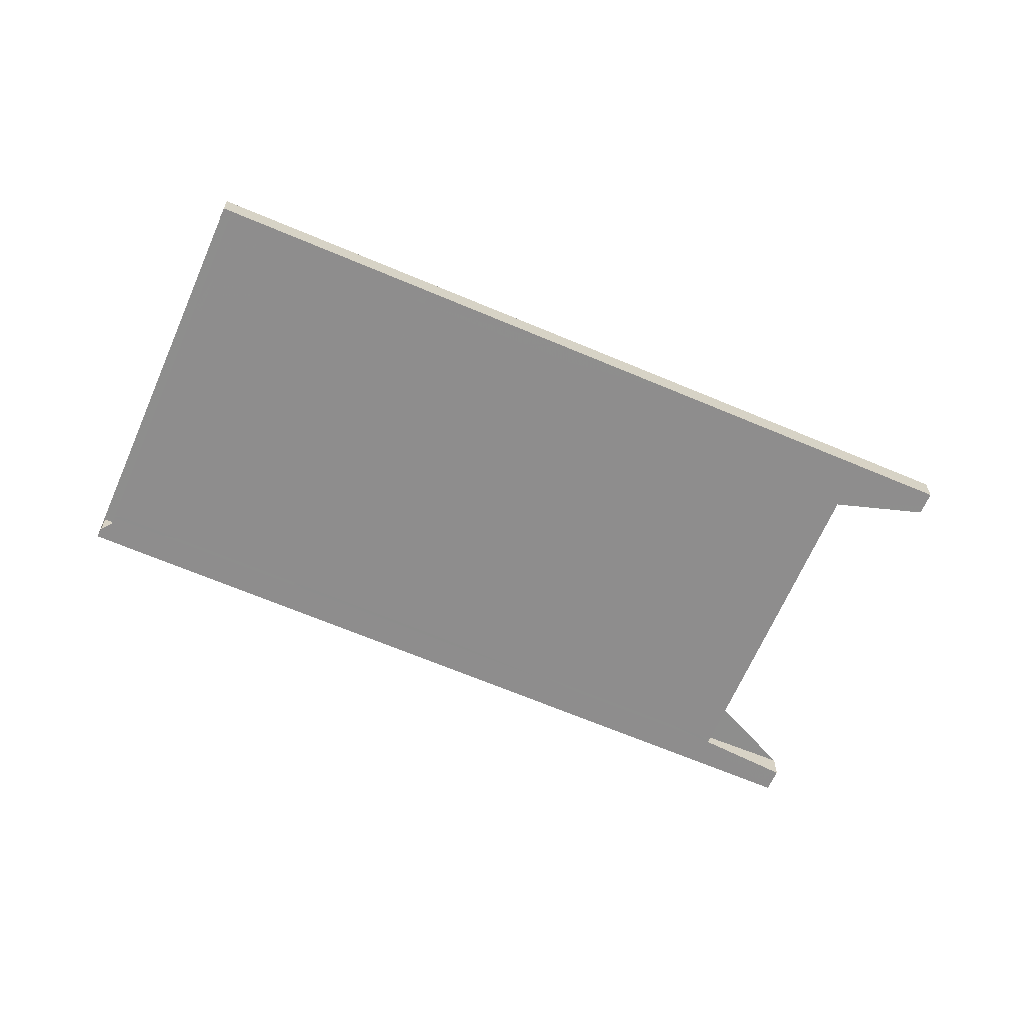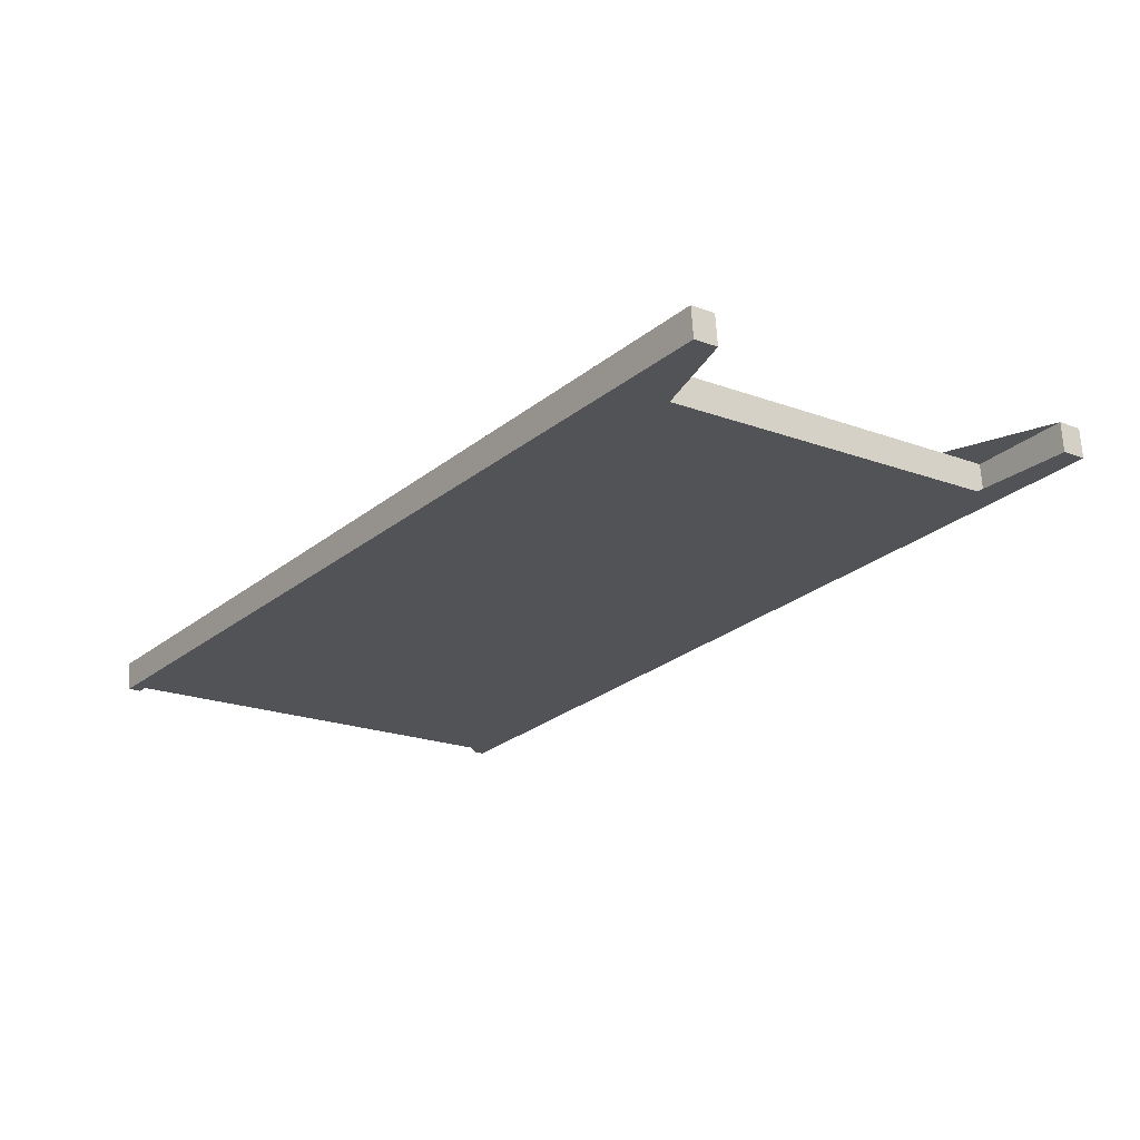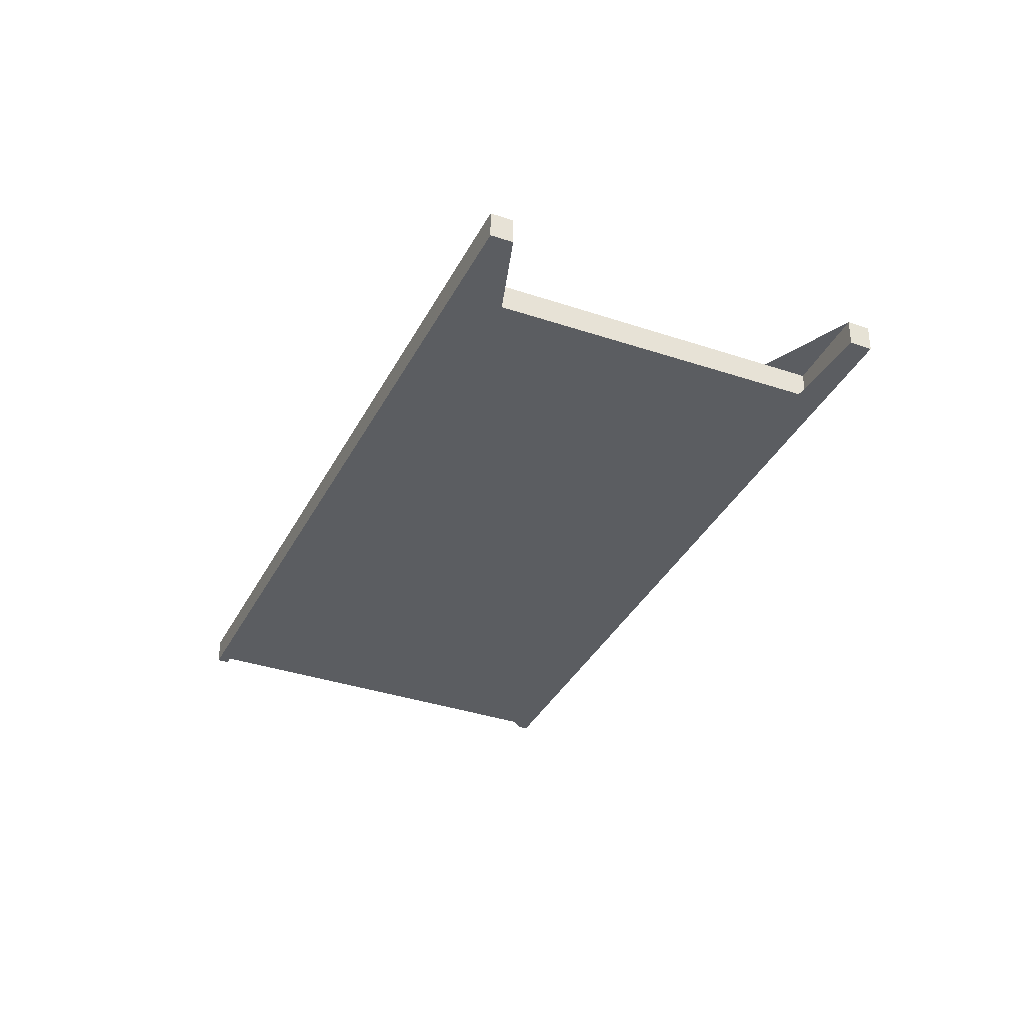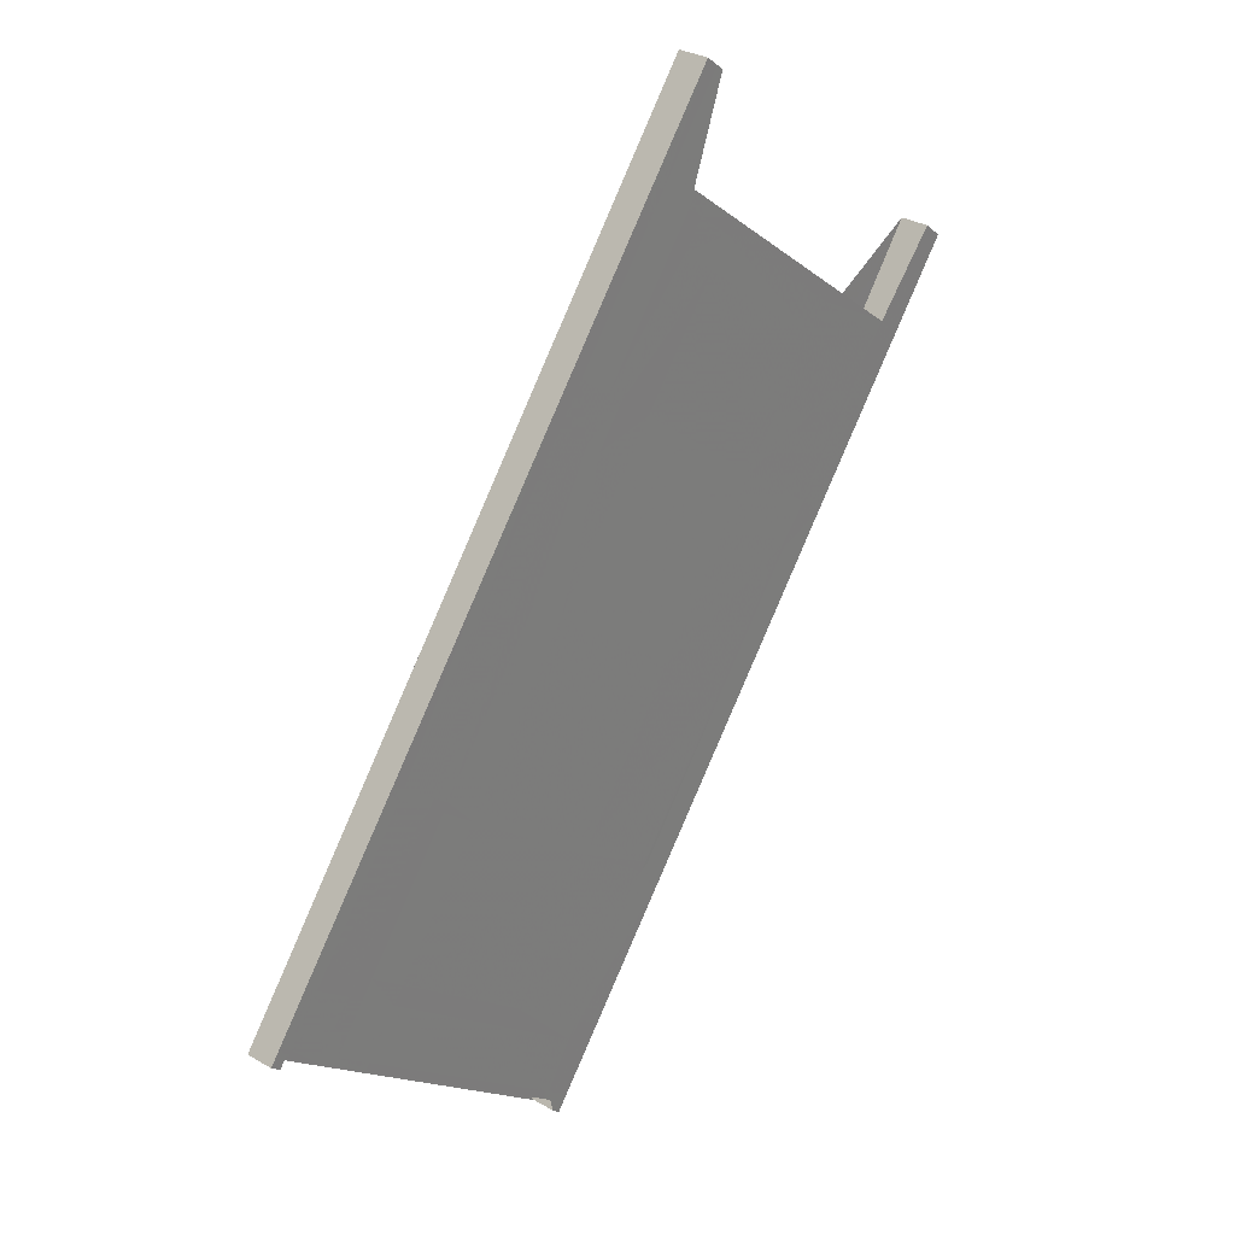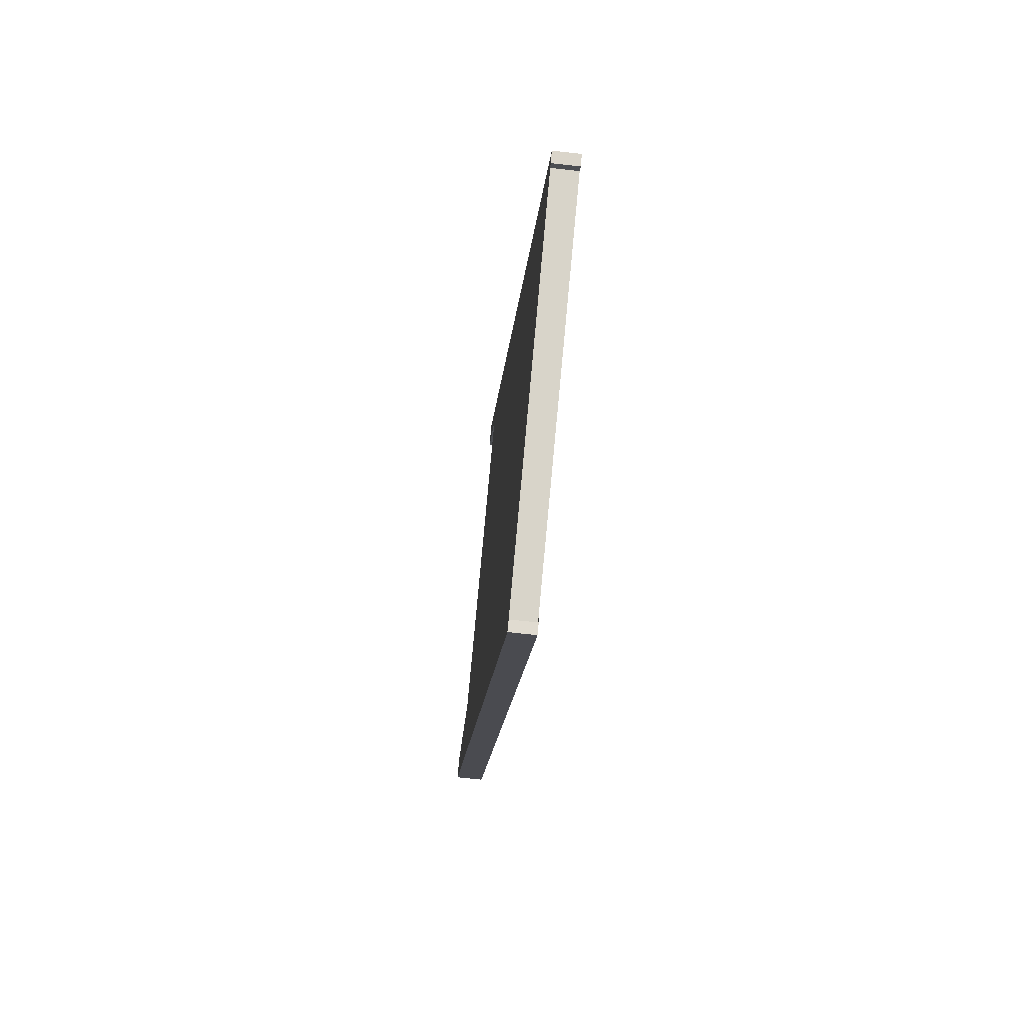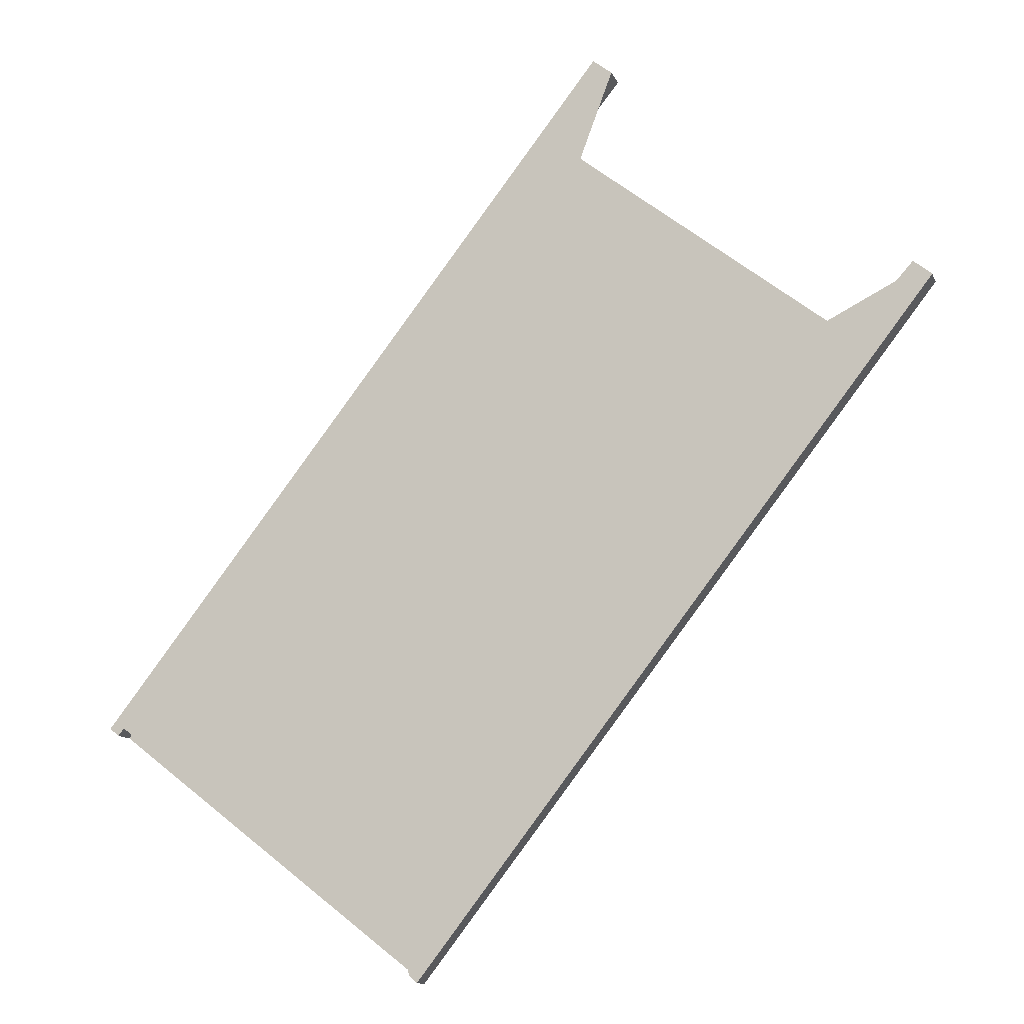
<metadata>
{"format":"obj","ext":"obj","renderer":"f3d","projection":"perspective","resolution":1024,"background":"white","views":[{"elev":-64.8,"azim":104.5,"up":"+Z"},{"elev":67.3,"azim":176.4,"up":"+Y"},{"elev":-35.8,"azim":-166.4,"up":"+Z"},{"elev":30.4,"azim":130.1,"up":"+Y"},{"elev":-66.6,"azim":83.5,"up":"+Y"},{"elev":-11.6,"azim":-163.8,"up":"+Y"}]}
</metadata>
<code>
v -2339 -328.4 -0.3689
v -2332 -337 -0.3327
v -2332 -337.1 -0.3322
v -2332 -337 -0.3326
v -2337 -340.2 -0.3174
v -2336 -340.2 -0.317
v -2337 -340.3 -0.3166
v -2343 -331.7 -0.353
v -2343 -331.5 -0.3539
v -2342 -332.5 -0.3498
v -2338 -329.5 -0.3642
v -2339 -328.6 -0.368
v -2342 -333.1 -0.347
v -2338 -329.8 -0.3631
v -2339 -328.6 -0.3684
v -2338 -329.9 -0.3625
v -2333 -337.1 -0.3325
v -2337 -331.7 -0.3551
v -2337 -331.6 -0.3557
v -2341 -334.9 -0.3396
v -2339 -333.9 -0.3446
v -2341 -332.1 -0.3519
v -2335 -339.2 -0.322
v -2338 -338 -0.3263
v -2337 -337 -0.3313
v -2334 -334.8 -0.3418
v -2336 -338.5 -0.3252
v -2337 -339.5 -0.3202
v -2333 -336.3 -0.3357
v -2333 -337.4 -0.3309
v -2334 -336.6 -0.3341
v -2335 -335.2 -0.3403
v -2334 -337.1 -0.3317
v -2334 -337.9 -0.3285
v -2335 -335.7 -0.3379
v -2341 -331.7 -0.3539
v -2334 -334.7 -0.3424
v -2333 -336.2 -0.3363
v -2338 -330.3 -0.3609
v -2339 -329.8 -0.3629
v -2337 -332 -0.3535
v -2339 -330.3 -0.3605
v -2339 -330.8 -0.3585
v -2338 -332.5 -0.3512
v -2338 -332.1 -0.3531
v -2340 -333.4 -0.3465
v -2337 -331.1 -0.3576
v -2337 -331.2 -0.357
v -2337 -331.6 -0.3554
v -2341 -334.4 -0.3415
v -2339 -330.4 -0.3599
v -2341 -331.8 -0.3533
v -2342 -332.8 -0.3483
v -2338 -329.6 -0.3638
v -2339 -330 -0.3623
v -2338 -329.5 -0.3644
v -2333 -337.5 -0.3302
v -2334 -336.8 -0.3334
v -2335 -335.3 -0.3395
v -2337 -332.2 -0.3528
v -2338 -331.7 -0.3547
v -2339 -330.4 -0.3602
v -2339 -330.1 -0.3615
v -2339 -330 -0.3621
v -2335 -332.9 -0.35
v -2336 -333 -0.3495
v -2337 -333.8 -0.3455
v -2338 -335.2 -0.3389
v -2336 -333.5 -0.3471
v -2340 -336.2 -0.334
v -2336 -333.4 -0.3479
v -2334 -334.6 -0.3428
v -2334 -334.8 -0.3422
v -2335 -335.6 -0.3383
v -2337 -336.9 -0.3317
v -2335 -335.2 -0.3399
v -2338 -337.9 -0.3267
v -2335 -335.1 -0.3406
v -2339 -336 -0.3353
v -2338 -337.7 -0.328
v -2342 -332.4 -0.3502
v -2342 -332.5 -0.3496
v -2342 -332.9 -0.3483
v -2341 -334.2 -0.3428
v -2338 -337.8 -0.3276
v -2337 -339.2 -0.3215
v -2340 -334.6 -0.3409
v -2336 -340 -0.3183
v -2339 -336 -0.3351
v -2338 -337.7 -0.3279
v -2342 -332.4 -0.3501
v -2342 -332.6 -0.3495
v -2342 -332.9 -0.3481
v -2341 -334.2 -0.3427
v -2338 -337.8 -0.3275
v -2337 -339.2 -0.3214
v -2340 -334.6 -0.3408
v -2336 -340 -0.3181
v -2333 -336.5 -0.335
v -2333 -336.4 -0.3355
v -2337 -339.4 -0.3206
v -2337 -339.4 -0.3207
v -2337 -339.7 -0.3194
v -2333 -336.8 -0.3334
v -2336 -338.6 -0.3244
v -2334 -337.3 -0.331
v -2334 -337 -0.3326
v -2332 -336.9 -0.3334
v -2333 -337 -0.3328
v -2336 -339.9 -0.3186
v -2336 -339.9 -0.3185
v -2337 -340.2 -0.3173
v -2333 -337.3 -0.3312
v -2334 -337.8 -0.3288
v -2335 -339.1 -0.3223
v -2333 -337.5 -0.3305
v -2338 -329.5 -0.3644
v -2339 -328.4 -0.3689
v -2339 -328.4 0
v -2338 -329.5 0
v -2332 -337.1 -0.3322
v -2332 -337 -0.3327
v -2332 -337 0
v -2332 -337.1 0
v -2332 -337 -0.3326
v -2332 -337.1 -0.3322
v -2332 -337.1 0
v -2332 -337 0
v -2333 -337.1 -0.3325
v -2332 -337 -0.3326
v -2332 -337 0
v -2333 -337.1 0
v -2336 -340.2 -0.317
v -2337 -340.2 -0.3174
v -2337 -340.2 0
v -2336 -340.2 0
v -2337 -340.3 -0.3166
v -2336 -340.2 -0.317
v -2336 -340.2 0
v -2337 -340.3 0
v -2337 -340.2 -0.3173
v -2337 -340.3 -0.3166
v -2337 -340.3 0
v -2337 -340.2 -5.551e-17
v -2343 -331.5 -0.3539
v -2343 -331.7 -0.353
v -2343 -331.7 0
v -2343 -331.5 0
v -2342 -332.5 -0.3498
v -2343 -331.5 -0.3539
v -2343 -331.5 0
v -2342 -332.5 0
v -2342 -332.4 -0.3501
v -2342 -332.5 -0.3498
v -2342 -332.5 0
v -2342 -332.4 0
v -2339 -328.6 -0.368
v -2338 -329.5 -0.3642
v -2338 -329.5 0
v -2339 -328.6 -5.551e-17
v -2339 -328.6 -0.3684
v -2339 -328.6 -0.368
v -2339 -328.6 -5.551e-17
v -2339 -328.6 5.551e-17
v -2342 -332.8 -0.3483
v -2342 -333.1 -0.347
v -2342 -333.1 0
v -2342 -332.8 0
v -2337 -331.1 -0.3576
v -2338 -329.8 -0.3631
v -2338 -329.8 0
v -2337 -331.1 5.551e-17
v -2339 -328.4 -0.3689
v -2339 -328.6 -0.3684
v -2339 -328.6 5.551e-17
v -2339 -328.4 0
v -2333 -337.4 -0.3309
v -2333 -337.1 -0.3325
v -2333 -337.1 0
v -2333 -337.4 0
v -2335 -332.9 -0.35
v -2337 -331.6 -0.3557
v -2337 -331.6 0
v -2335 -332.9 0
v -2341 -334.4 -0.3415
v -2341 -334.9 -0.3396
v -2341 -334.9 0
v -2341 -334.4 5.551e-17
v -2336 -340 -0.3183
v -2335 -339.2 -0.322
v -2335 -339.2 0
v -2336 -340 0
v -2338 -337.9 -0.3267
v -2338 -338 -0.3263
v -2338 -338 0
v -2338 -337.9 0
v -2338 -338 -0.3263
v -2337 -339.5 -0.3202
v -2337 -339.5 0
v -2338 -338 0
v -2333 -337.5 -0.3302
v -2333 -337.4 -0.3309
v -2333 -337.4 0
v -2333 -337.5 0
v -2335 -339.2 -0.322
v -2334 -337.9 -0.3285
v -2334 -337.9 0
v -2335 -339.2 0
v -2339 -330.3 -0.3605
v -2341 -331.7 -0.3539
v -2341 -331.7 0
v -2339 -330.3 0
v -2333 -336.2 -0.3363
v -2334 -334.7 -0.3424
v -2334 -334.7 0
v -2333 -336.2 0
v -2333 -336.4 -0.3355
v -2333 -336.2 -0.3363
v -2333 -336.2 0
v -2333 -336.4 0
v -2338 -329.5 -0.3642
v -2339 -329.8 -0.3629
v -2339 -329.8 0
v -2338 -329.5 0
v -2339 -330 -0.3621
v -2339 -330.3 -0.3605
v -2339 -330.3 0
v -2339 -330 0
v -2337 -331.6 -0.3557
v -2337 -331.1 -0.3576
v -2337 -331.1 5.551e-17
v -2337 -331.6 0
v -2342 -333.1 -0.347
v -2341 -334.4 -0.3415
v -2341 -334.4 5.551e-17
v -2342 -333.1 0
v -2343 -331.7 -0.353
v -2342 -332.8 -0.3483
v -2342 -332.8 0
v -2343 -331.7 0
v -2338 -329.8 -0.3631
v -2338 -329.5 -0.3644
v -2338 -329.5 0
v -2338 -329.8 0
v -2334 -337.9 -0.3285
v -2333 -337.5 -0.3302
v -2333 -337.5 0
v -2334 -337.9 0
v -2339 -329.8 -0.3629
v -2339 -330 -0.3621
v -2339 -330 0
v -2339 -329.8 0
v -2334 -334.6 -0.3428
v -2335 -332.9 -0.35
v -2335 -332.9 0
v -2334 -334.6 0
v -2341 -334.9 -0.3396
v -2340 -336.2 -0.334
v -2340 -336.2 0
v -2341 -334.9 0
v -2334 -334.7 -0.3424
v -2334 -334.6 -0.3428
v -2334 -334.6 0
v -2334 -334.7 0
v -2340 -336.2 -0.334
v -2338 -337.9 -0.3267
v -2338 -337.9 0
v -2340 -336.2 0
v -2341 -331.7 -0.3539
v -2342 -332.4 -0.3502
v -2342 -332.4 0
v -2341 -331.7 0
v -2336 -340 -0.3181
v -2336 -340 -0.3183
v -2336 -340 0
v -2336 -340 0
v -2342 -332.4 -0.3502
v -2342 -332.4 -0.3501
v -2342 -332.4 0
v -2342 -332.4 0
v -2337 -340.2 -0.3174
v -2336 -340 -0.3181
v -2336 -340 0
v -2337 -340.2 0
v -2332 -336.9 -0.3334
v -2333 -336.4 -0.3355
v -2333 -336.4 0
v -2332 -336.9 0
v -2337 -339.5 -0.3202
v -2337 -339.7 -0.3194
v -2337 -339.7 0
v -2337 -339.5 0
v -2332 -337 -0.3327
v -2332 -336.9 -0.3334
v -2332 -336.9 0
v -2332 -337 0
v -2337 -339.7 -0.3194
v -2337 -340.2 -0.3173
v -2337 -340.2 -5.551e-17
v -2337 -339.7 0
v -2339 -328.4 0
v -2332 -337 0
v -2332 -337.1 0
v -2332 -337 0
v -2337 -340.2 0
v -2336 -340.2 0
v -2337 -340.3 0
v -2343 -331.7 0
v -2343 -331.5 0
v -2342 -332.5 0
v -2338 -329.5 0
v -2339 -328.6 0
f 32 26 29 31
f 55 40 11 12 15 54
f 54 15 1 56
f 29 26 37 38
f 48 16 14 47
f 49 39 16 48
f 94 50 13 93
f 96 28 24 95
f 89 70 20 97
f 71 41 18 66
f 112 103 101 111
f 113 104 99 109
f 115 105 106 114
f 33 27 25 35
f 116 107 104 113
f 59 32 31 58
f 92 53 8 9 10 91
f 66 18 19 65
f 109 99 100 108
f 52 36 42 51
f 46 22 43 45
f 68 21 44 67
f 64 40 55 63
f 62 39 49 61
f 69 60 41 71
f 45 44 21 46
f 47 19 18 48
f 48 18 41 49
f 97 20 50 94
f 61 49 41 60
f 51 43 22 52
f 93 13 53 92
f 54 16 39 55
f 56 14 16 54
f 63 55 39 62
f 114 106 107 116
f 58 33 35 59
f 60 44 45 61
f 62 43 51 63
f 63 51 42 64
f 61 45 43 62
f 67 44 60 69
f 73 66 65 72
f 75 68 67 74
f 74 67 69 76
f 90 77 70 89
f 78 71 66 73
f 76 69 71 78
f 72 37 26 73
f 74 35 25 75
f 76 59 35 74
f 95 24 77 90
f 73 26 32 78
f 78 32 59 76
f 79 68 75 80
f 81 36 52 82
f 83 22 46 84
f 85 25 27 86
f 87 21 68 79
f 110 102 105 115
f 80 75 25 85
f 84 46 21 87
f 82 52 22 83
f 89 79 80 90
f 91 81 82 92
f 93 83 84 94
f 95 85 86 96
f 97 87 79 89
f 111 101 102 110
f 90 80 85 95
f 94 84 87 97
f 92 82 83 93
f 99 29 38 100
f 101 96 86 102
f 103 28 96 101
f 104 31 29 99
f 105 27 33 106
f 107 58 31 104
f 102 86 27 105
f 106 33 58 107
f 108 2 3 4 17 109
f 110 88 98 111
f 111 98 5 6 7 112
f 109 17 30 113
f 114 34 23 115
f 113 30 57 116
f 115 23 88 110
f 116 57 34 114
f 118 119 120 117
f 122 123 124 121
f 126 127 128 125
f 130 131 132 129
f 134 135 136 133
f 138 139 140 137
f 142 143 144 141
f 146 147 148 145
f 150 151 152 149
f 154 155 156 153
f 158 159 160 157
f 162 163 164 161
f 166 167 168 165
f 170 171 172 169
f 174 175 176 173
f 178 179 180 177
f 182 183 184 181
f 186 187 188 185
f 190 191 192 189
f 194 195 196 193
f 198 199 200 197
f 202 203 204 201
f 206 207 208 205
f 210 211 212 209
f 214 215 216 213
f 218 219 220 217
f 222 223 224 221
f 226 227 228 225
f 230 231 232 229
f 234 235 236 233
f 238 239 240 237
f 242 243 244 241
f 246 247 248 245
f 250 251 252 249
f 254 255 256 253
f 258 259 260 257
f 262 263 264 261
f 266 267 268 265
f 270 271 272 269
f 274 275 276 273
f 278 279 280 277
f 282 283 284 281
f 286 287 288 285
f 290 291 292 289
f 294 295 296 293
f 298 299 300 297
f 302 303 304 305 306 307 308 309 310 311 312 301

</code>
